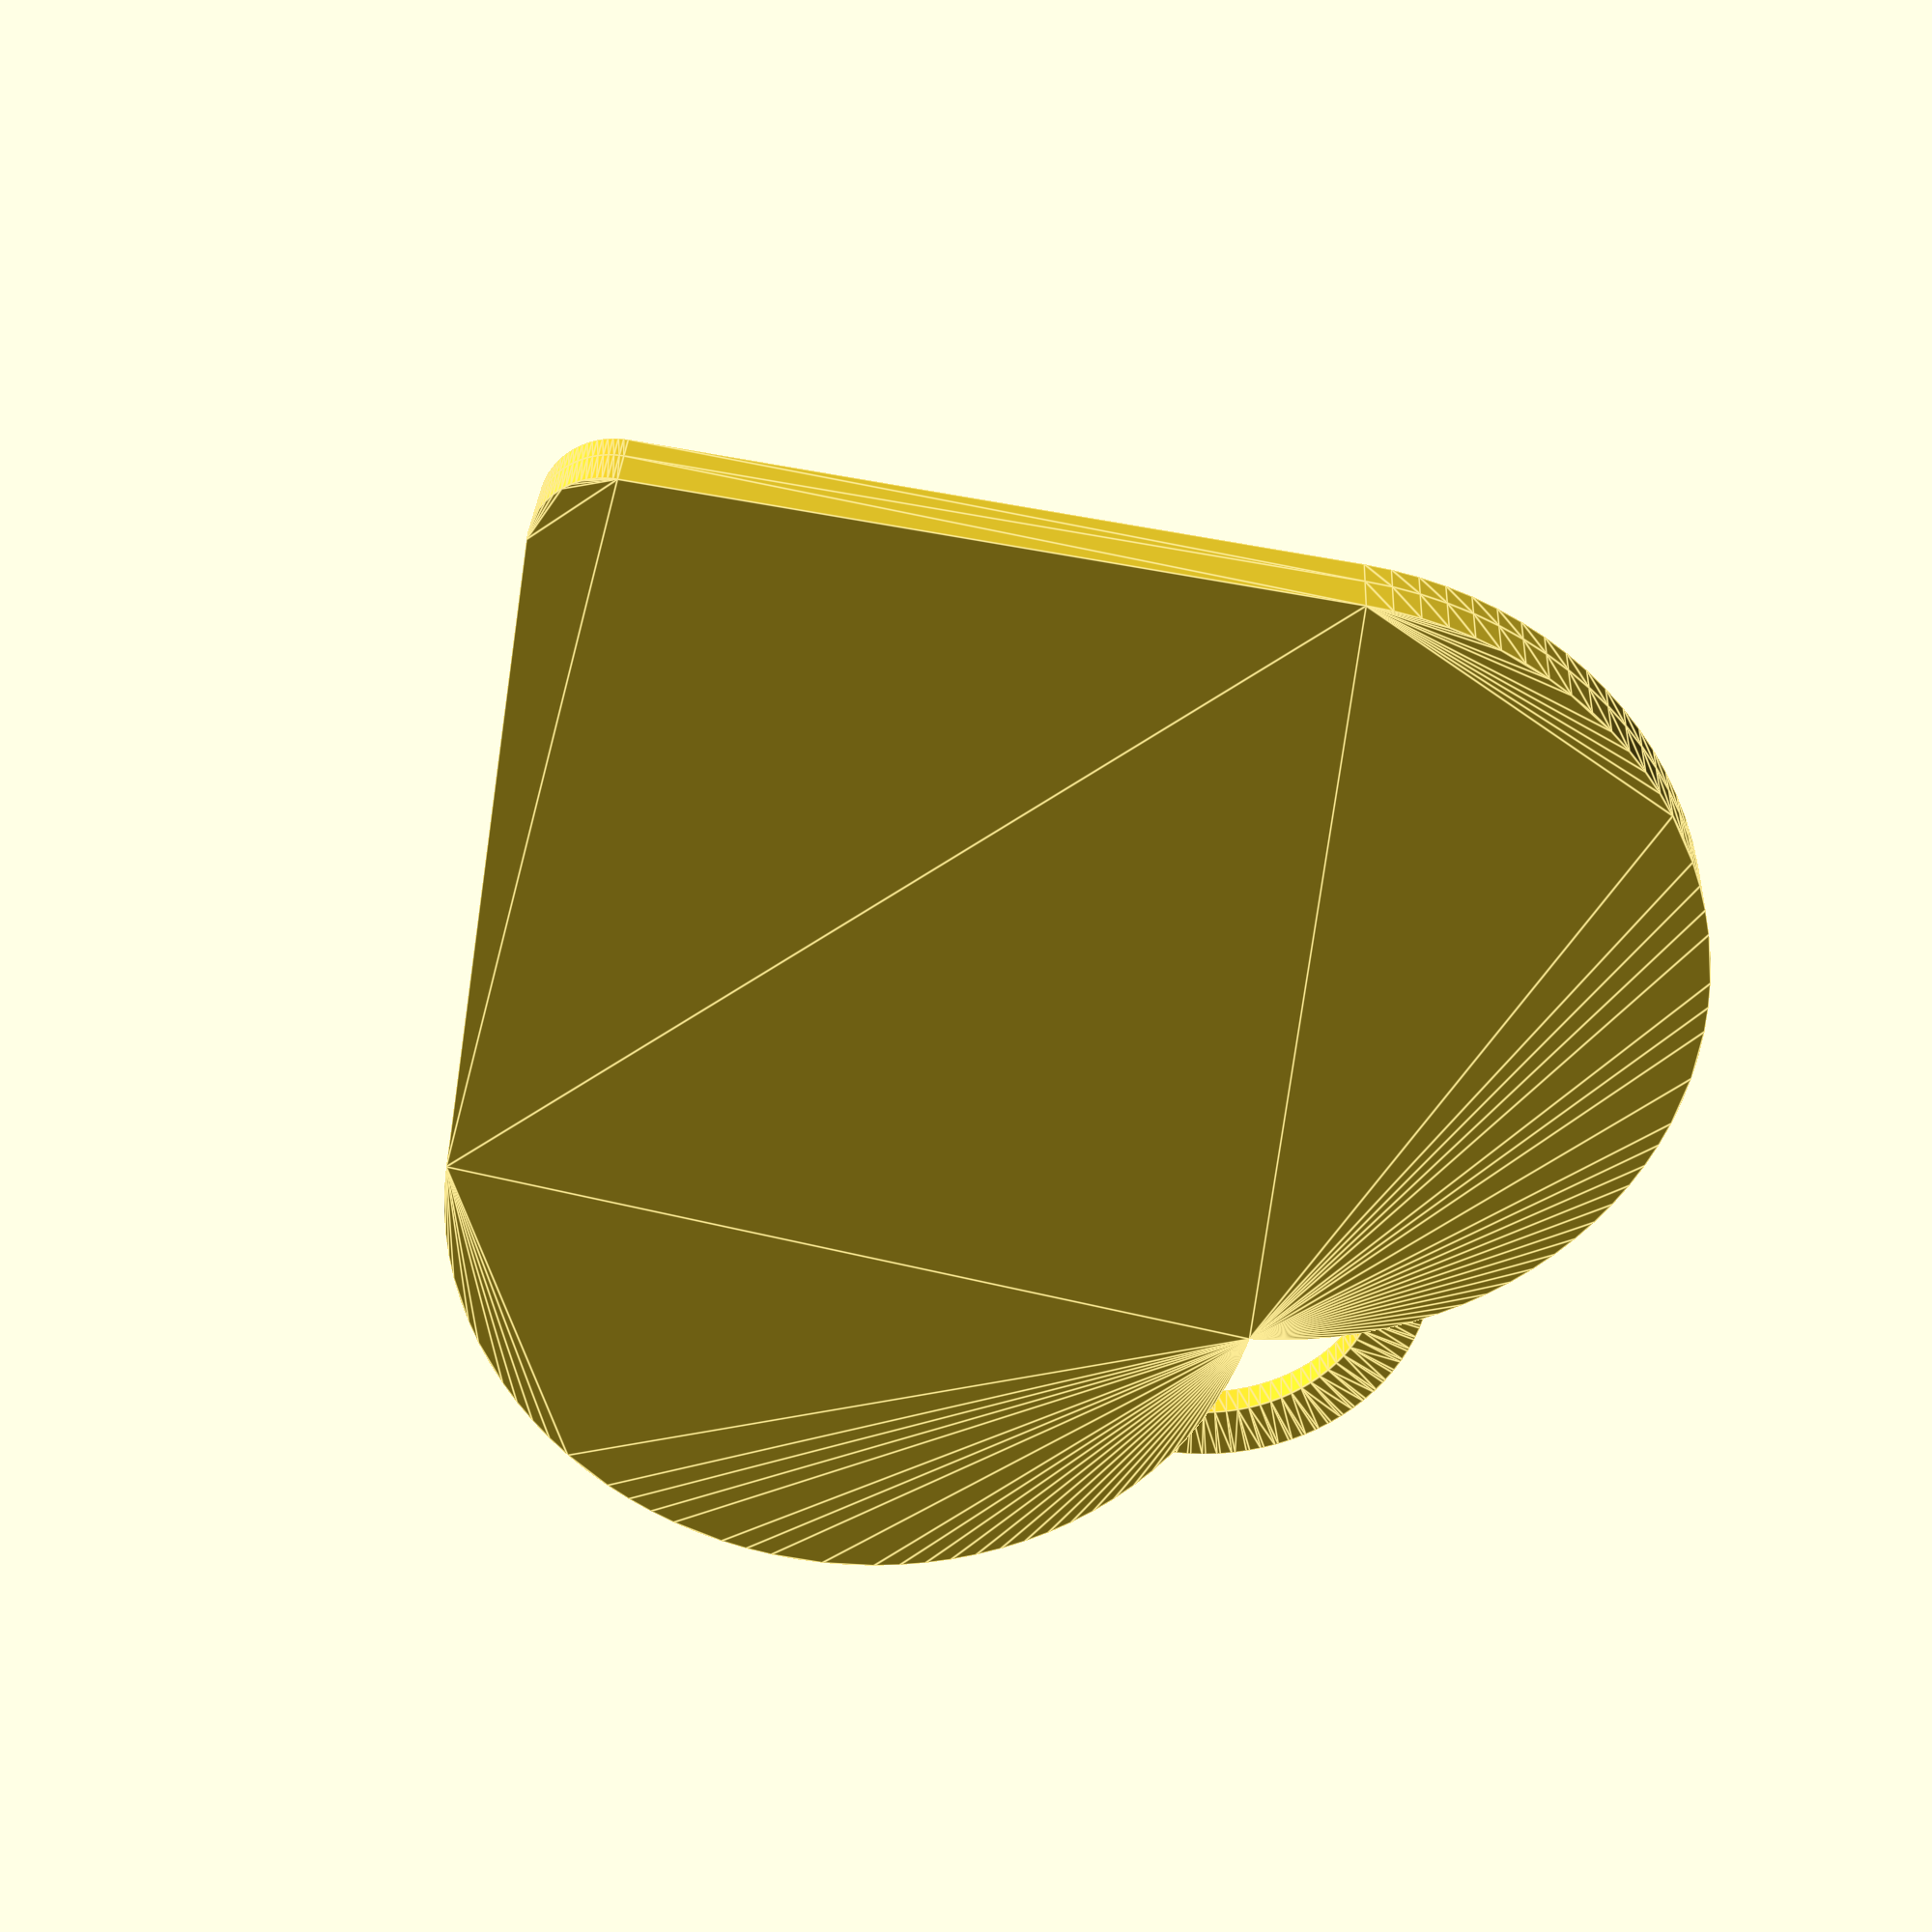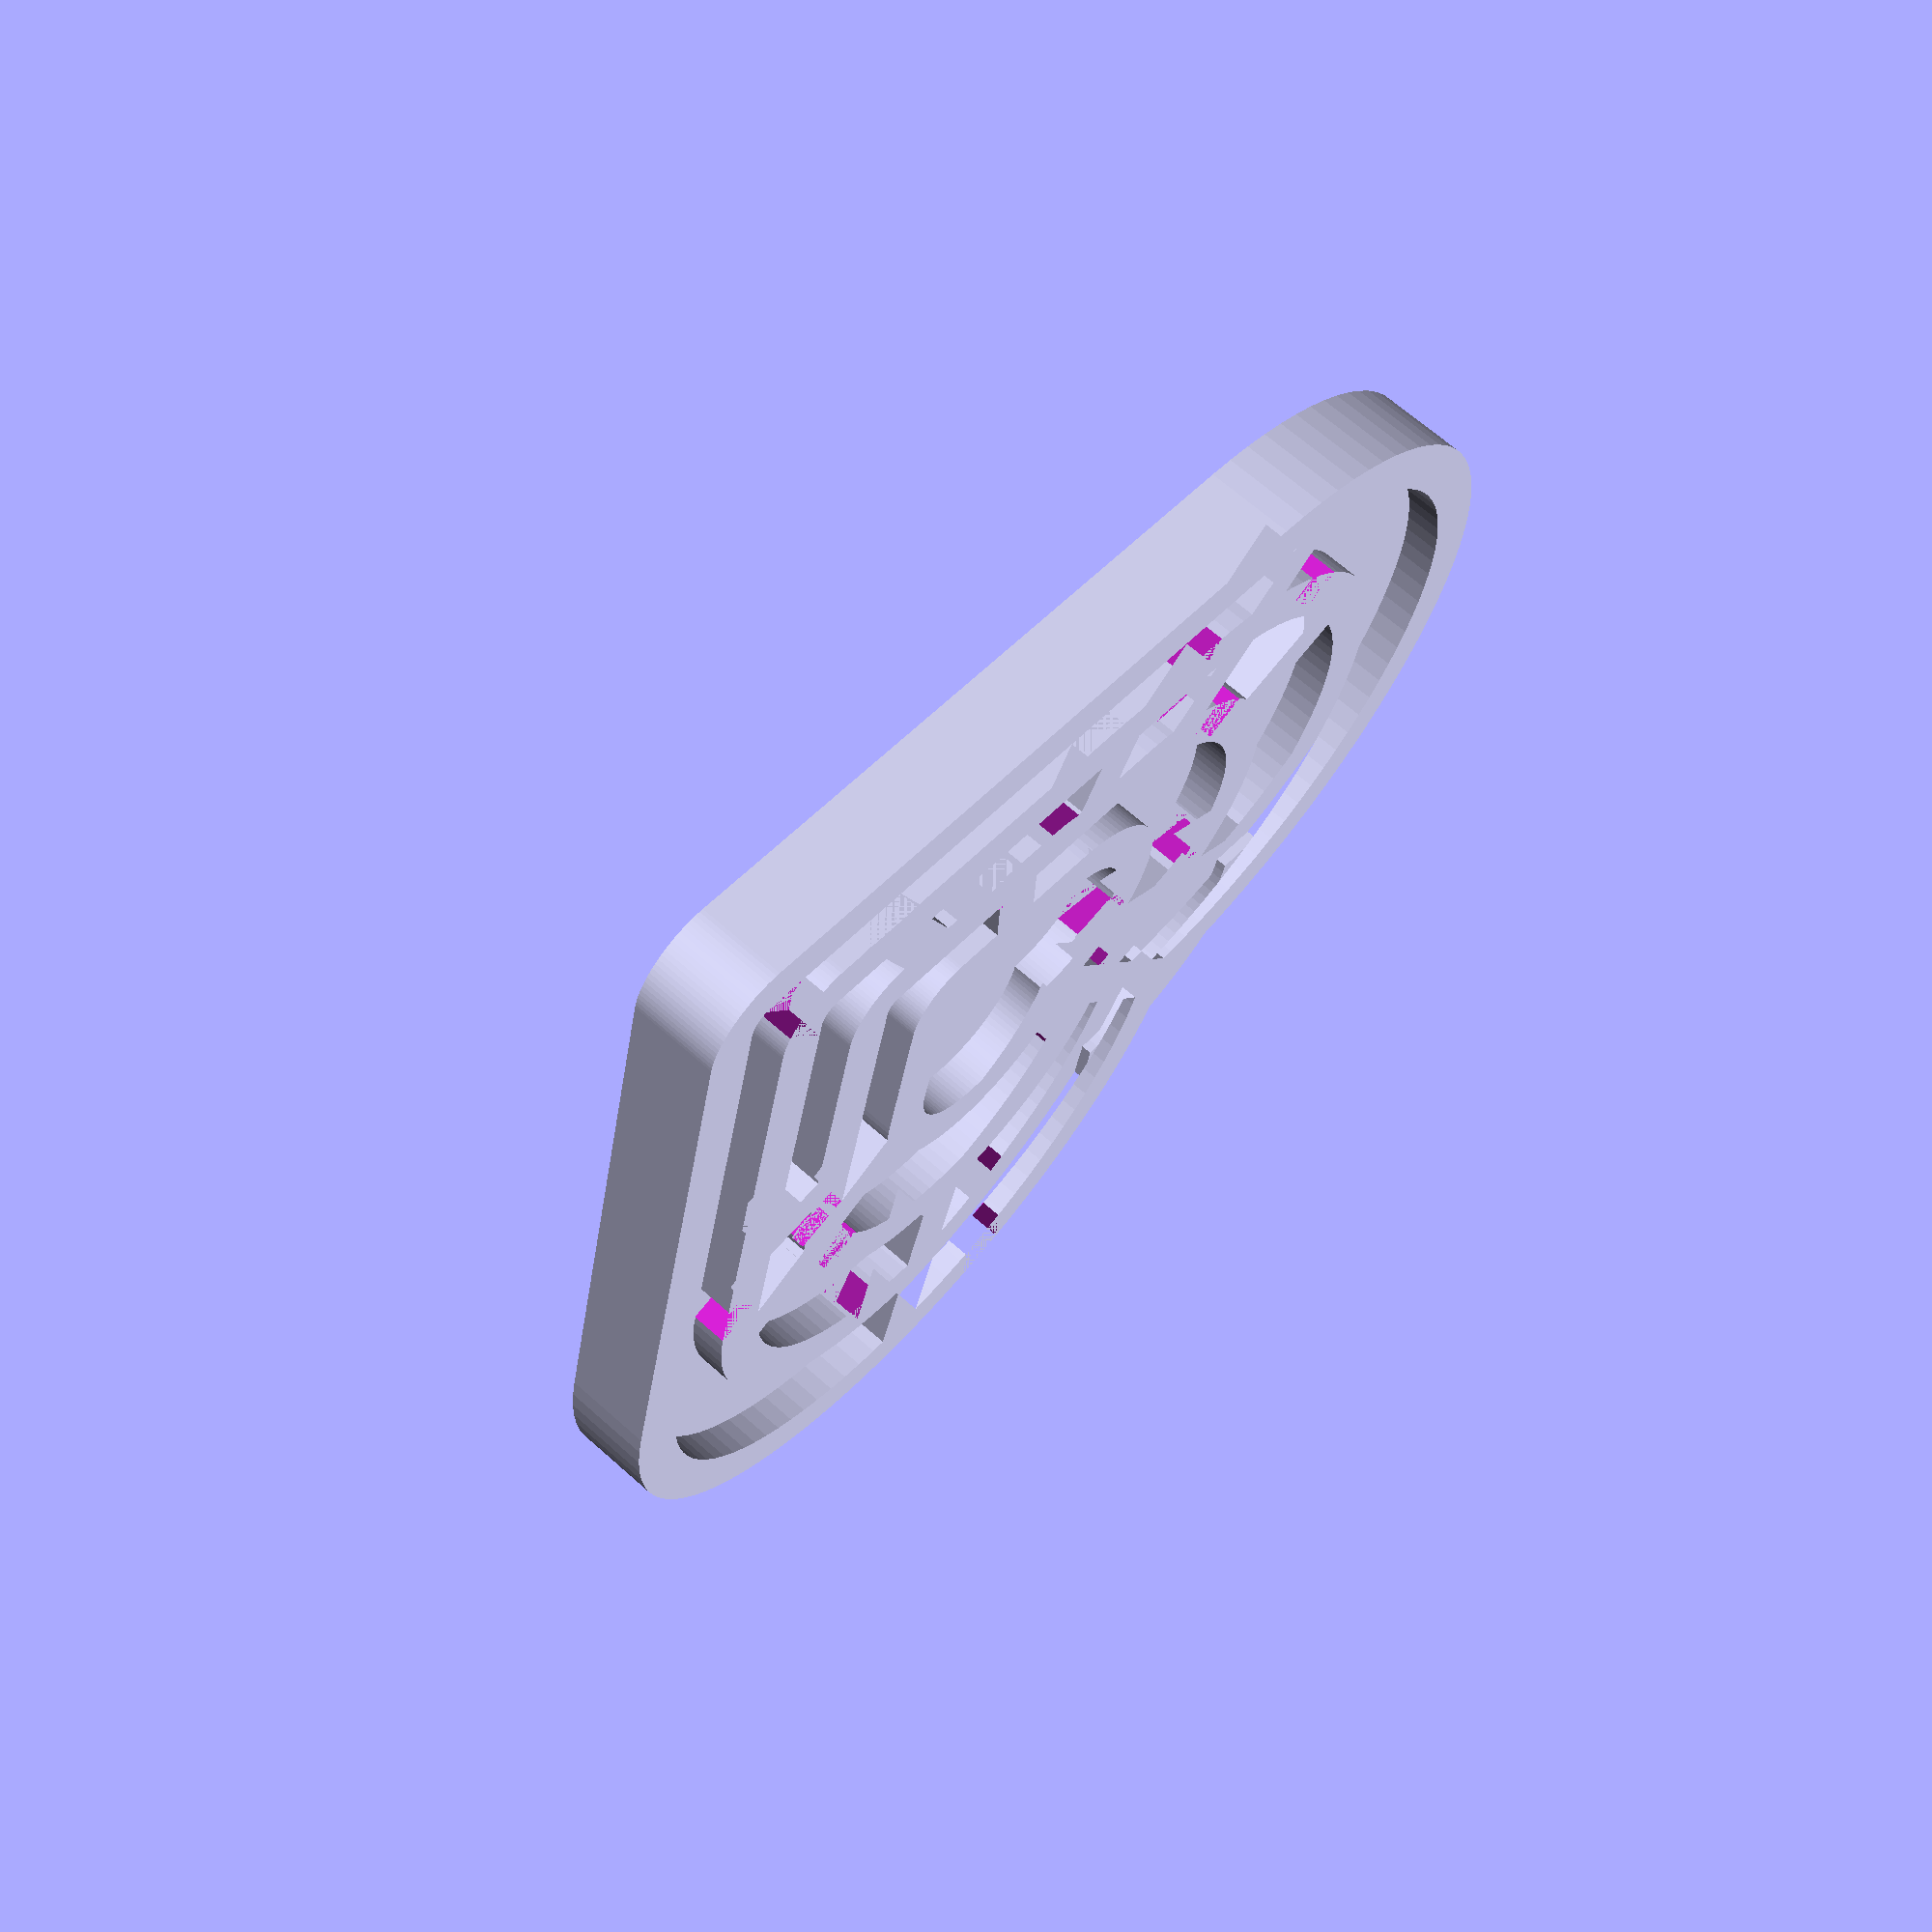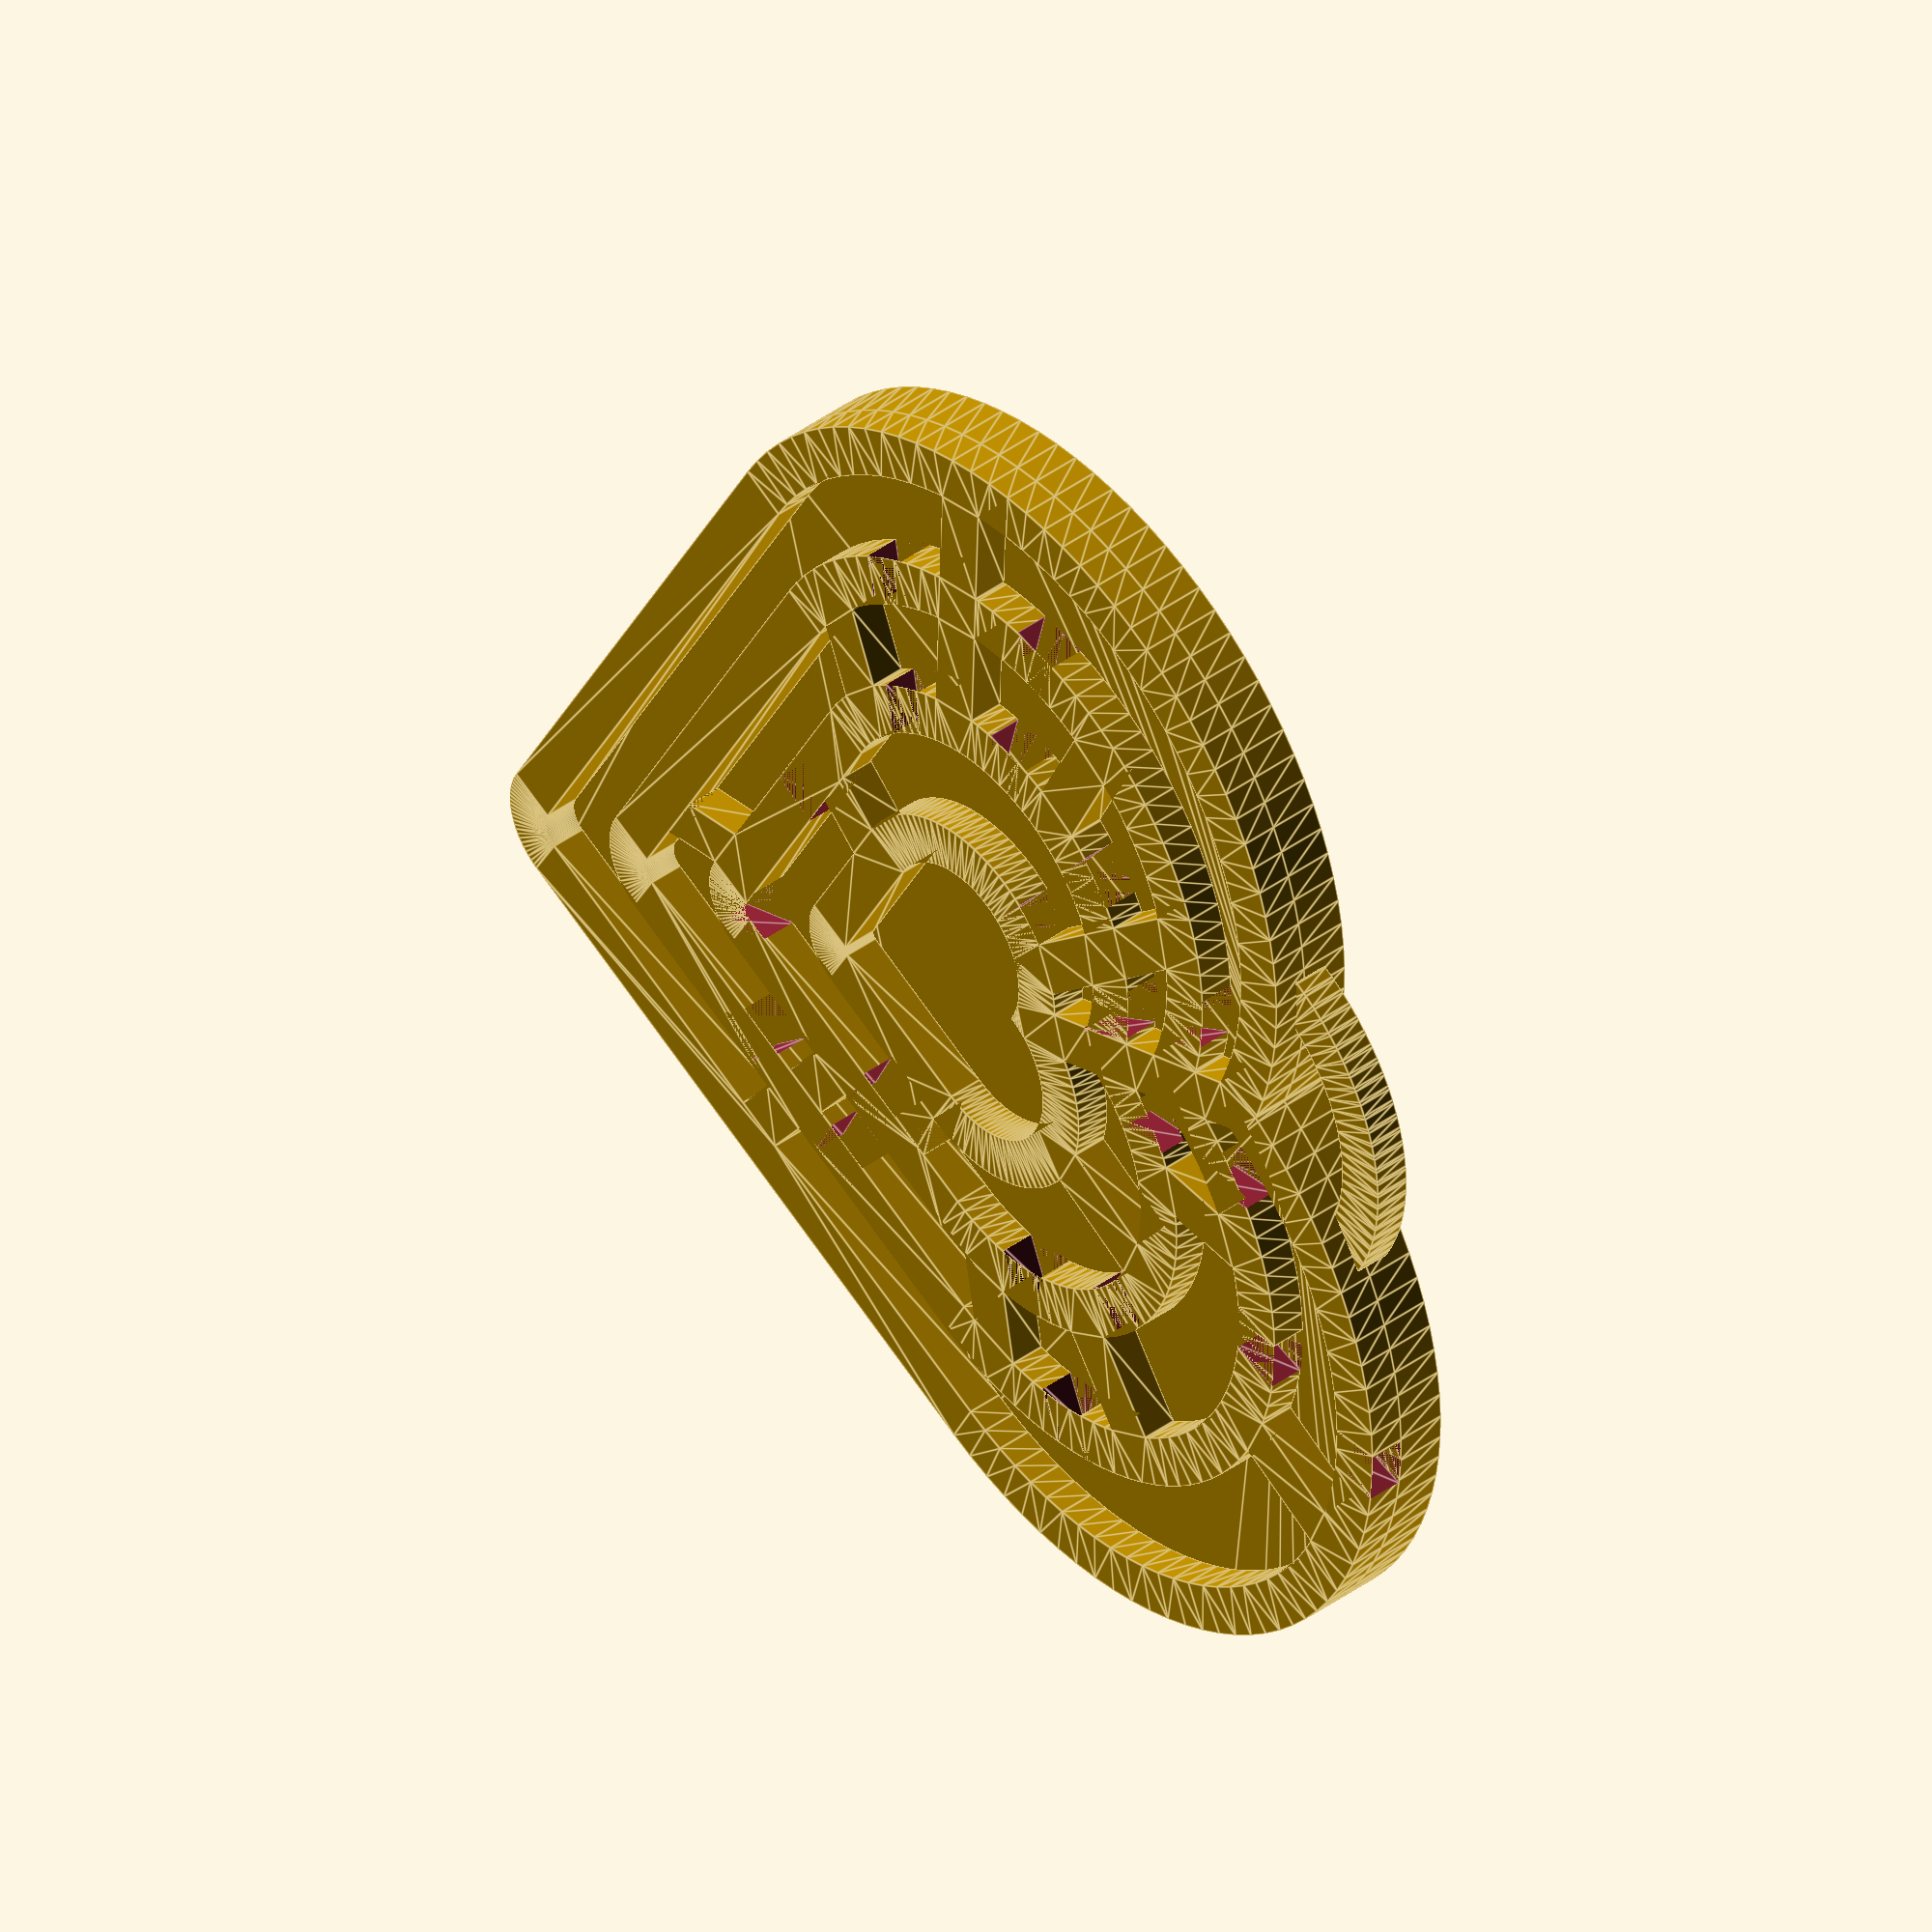
<openscad>
heart_height = 30;
wall_thickness = 1.4;
wall_height = 1;
cblocks = 15;
levels = 3;
tip_factor = 15;
bottom = "YES";
ring = "YES";  

// give a [x, y] point and length. draw a line in the x direction
module x_line(point, length, thickness = 1) {
    offset = thickness / 2;
    translate([point[0] - offset, point[1] - offset, 0]) 
        square([length + thickness, thickness]);
}


module a_quarter_arc(radius, angle, width = 1) {
    outer = radius + width;
    intersection() {
        difference() {
            offset(r = width) circle(radius, $fn=96); 
            circle(radius, $fn=96);
        }
        polygon([[0, 0], [outer, 0], [outer, outer * sin(angle)], [outer * cos(angle), outer * sin(angle)]]);
    }
}

module arc(radius, angles, width = 1) {
    angle_from = angles[0];
    angle_to = angles[1];
    angle_difference = angle_to - angle_from;
    outer = radius + width;
    rotate(angle_from)
        if(angle_difference <= 90) {
            a_quarter_arc(radius, angle_difference, width);
        } else if(angle_difference > 90 && angle_difference <= 180) {
            arc(radius, [0, 90], width);
            rotate(90) a_quarter_arc(radius, angle_difference - 90, width);
        } else if(angle_difference > 180 && angle_difference <= 270) {
            arc(radius, [0, 180], width);
            rotate(180) a_quarter_arc(radius, angle_difference - 180, width);
        } else if(angle_difference > 270 && angle_difference <= 360) {
            arc(radius, [0, 270], width);
            rotate(270) a_quarter_arc(radius, angle_difference - 270, width);
       }
}

/*
 * constants, for clearness
 *
 */
 
// random directions, for picking up a direction to visit the next block
function PERMUTATION_OF_FOUR() = [
    [1, 2, 3, 4],
    [1, 2, 4, 3],
    [1, 3, 2, 4],
    [1, 3, 4, 2],
    [1, 4, 2, 3],
    [1, 4, 3, 2],
    [2, 1, 3, 4],
    [2, 1, 4, 3],
    [2, 3, 1, 4],
    [2, 3, 4, 1],
    [2, 4, 1, 3],
    [2, 4, 3, 1],
    [3, 1, 2, 4],
    [3, 1, 4, 2],
    [3, 2, 1, 4],
    [3, 2, 4, 1],
    [3, 4, 1, 2],
    [3, 4, 2, 1],
    [4, 1, 2, 3],
    [4, 1, 3, 2],
    [4, 2, 1, 3],
    [4, 2, 3, 1],
    [4, 3, 1, 2],
    [4, 3, 2, 1]
];

function NO_WALL() = 0;
function UP_WALL() = 1;
function RIGHT_WALL() = 2;
function UP_RIGHT_WALL() = 3;

function NOT_VISITED() = 0;
function VISITED() = 1;

/* 
 * utilities functions
 *
 */

// comare the equality of [x1, y1] and [x2, y2]
function cord_equals(cord1, cord2) = cord1 == cord2;

// is the point visited?
function not_visited(cord, vs, index = 0) =
    index == len(vs) ? true : 
        (cord_equals([vs[index][0], vs[index][1]], cord) && vs[index][2] == 1 ? false :
            not_visited(cord, vs, index + 1));
            
// pick a direction randomly
function rand_dirs() =
    PERMUTATION_OF_FOUR()[round(rands(0, 24, 1)[0])]; 

// replace v1 in the vector with v2 
function replace(v1, v2, vs) =
    [for(i = [0:len(vs) - 1]) vs[i] == v1 ? v2 : vs[i]];
    
/* 
 * functions for generating a maze vector
 *
 */

// initialize a maze
function init_maze(rows, columns) = 
    [
	    for(c = [1 : columns]) 
	        for(r = [1 : rows]) 
		        [c, r, 0,  UP_RIGHT_WALL()]
	];
    
// find a vector in the maze vector
function find(i, j, maze_vector, index = 0) =
    index == len(maze_vector) ? [] : (
        cord_equals([i, j], [maze_vector[index][0], maze_vector[index][1]]) ? maze_vector[index] : find(i, j, maze_vector, index + 1)
    );

////
// NO_WALL = 0;
// UP_WALL = 1;
// RIGHT_WALL = 2;
// UP_RIGHT_WALL = 3;
function delete_right_wall(original_block) = 
    original_block == NO_WALL() || original_block == RIGHT_WALL() ? NO_WALL() : UP_WALL();

function delete_up_wall(original_block) = 
    (original_block == NO_WALL() || original_block == UP_WALL()) ? NO_WALL() : RIGHT_WALL();
    
function delete_right_wall_of(vs, is_visited, maze_vector) =
    replace(vs, [vs[0], vs[1] , is_visited, delete_right_wall(vs[3])] ,maze_vector);

function delete_up_wall_of(vs, is_visited, maze_vector) =
    replace(vs, [vs[0], vs[1] , is_visited, delete_up_wall(vs[3])] ,maze_vector);

function go_right(i, j, rows, columns, maze_vector) =
    go_maze(i + 1, j, rows, columns, delete_right_wall_of(find(i, j, maze_vector), VISITED(), maze_vector));
    
function go_up(i, j, rows, columns, maze_vector) =
    go_maze(i, j - 1, rows, columns, delete_up_wall_of(find(i, j, maze_vector), VISITED(), maze_vector));
    
function visit(v, maze_vector) =
    replace(v, [v[0], v[1], VISITED(), v[3]], maze_vector);
 
function go_left(i, j, rows, columns, maze_vector) =
    go_maze(i - 1, j, rows, columns, delete_right_wall_of(find(i - 1, j, maze_vector), NOT_VISITED(), maze_vector));
    
function go_down(i, j, rows, columns, maze_vector) =
    go_maze(i, j + 1, rows, columns, delete_up_wall_of(find(i, j + 1, maze_vector), NOT_VISITED(), maze_vector));
    
function go_maze(i, j, rows, columns, maze_vector) =
    look_around(i, j, rand_dirs(), rows, columns, visit(find(i, j, maze_vector), maze_vector));
    
function look_around(i, j, dirs, rows, columns, maze_vector, index = 0) =
    index == 4 ? maze_vector : 
        look_around( 
            i, j, dirs, 
            rows, columns, 
            build_wall(i, j, dirs[index], rows, columns, maze_vector), 
            index + 1
        ); 

function build_wall(i, j, n, rows, columns, maze_vector) = 
    n == 1 && i != columns && not_visited([i + 1, j], maze_vector) ? go_right(i, j, rows, columns, maze_vector) : ( 
        n == 2 && j != 1 && not_visited([i, j - 1], maze_vector) ? go_up(i, j, rows, columns, maze_vector)  : (
            n == 3 && i != 1 && not_visited([i - 1, j], maze_vector) ? go_left(i, j,rows, columns,  maze_vector)  : (
                n == 4 && j != rows && not_visited([i, j + 1], maze_vector) ? go_down(i, j, rows, columns, maze_vector) : maze_vector
            ) 
        )
    ); 

// The heart is composed of two semi-circles and two isosceles triangles. 
// The triangle's two equal sides have length equals to the double `radius` of the circle.
// That's why the `solid_heart` module is drawn according a `radius` parameter.
module solid_heart(radius, tip_factor) {
    offset_h = 2.2360679774997896964091736687313 * radius / 2 - radius * sin(45);
	tip_radius = radius / tip_factor;
	
    translate([radius * cos(45), offset_h, 0]) rotate([0, 0, -45])
    hull() {
        circle(radius, $fn = 96);
		translate([radius - tip_radius, -radius * 2 + tip_radius, 0]) 
		    circle(tip_radius, center = true, $fn = 96);
	}
	
	translate([-radius * cos(45), offset_h, 0]) rotate([0, 0, 45]) hull() {
        circle(radius, $fn = 96);
		translate([-radius + tip_radius, -radius * 2 + tip_radius, 0]) 
		    circle(tip_radius, center = true, $fn = 96);
	}
}

module ring_heart(radius, tip_factor, thickness) {
    difference() { 
	    offset(delta = thickness) solid_heart(radius, tip_factor);
        solid_heart(radius, tip_factor);
	}
}

module ring_heart_sector(radius, angle, tip_factor, thickness, width) {
	intersection() {
		ring_heart(radius - 0.1, tip_factor, thickness + 0.2);
		rotate([0, 0, angle]) x_line([0, 0], radius * 3, thickness, width);
	}
}

module heart_to_heart_wall(radius, length, angle, tip_factor, thickness) {
    intersection() {
        difference() {
            solid_heart(radius + length, tip_factor);
		    solid_heart(radius, tip_factor);
	    }
	    rotate([0, 0, angle]) 
		    x_line([0, 0], (radius + length) * 2, thickness);
	}
}

module heart_maze(radius, cblocks, levels, tip_factor, height = 1, thickness = 1) {
    full_circle_angle = 360;
    arc_angle = full_circle_angle / cblocks;
	r = radius / (levels + 1);
	
	maze = go_maze(1, 1, cblocks, levels, replace([levels, cblocks - 1, 0, UP_RIGHT_WALL()], [levels, cblocks - 1, 0, UP_WALL()], init_maze(cblocks, levels)));
	
	
	difference() {
		linear_extrude(height) union() {
			for(i = [1 : levels + 1]) {
				ring_heart(r * i, tip_factor, thickness);
			}
		  
		  
			for(i = [0:len(maze) - 1]) { 
				cord = maze[i];
				cr = cord[0]; 
				cc = cord[1] - 1;    
				v = cord[3];
				
				angle = cc * arc_angle;
				 
				if(v == 1 || v == 3) { 
					heart_to_heart_wall(r * cr, r, cc * arc_angle + 90, tip_factor, thickness);
				} 
			}
	    }
		
		
		linear_extrude(height) union() {
		    // maze entry
		    ring_heart_sector(r, 1.5 * arc_angle + 90, tip_factor, thickness, r - thickness / 2);

	        // road to the next level
			for(i = [0:len(maze) - 1]) { 
				cord = maze[i];
				cr = cord[0]; 
				cc = cord[1] - 1;    
				v = cord[3];
				
				if(v == 0 || v == 1) {
					ring_heart_sector(r * (cr + 1), (cc + 0.5) * arc_angle + 90, tip_factor, thickness, r - thickness / 2);
				}  
			}
		}
	}
}

heart_maze(heart_height / 3.12, cblocks, levels, tip_factor, wall_height, wall_thickness);

if(bottom == "YES") {
    translate([0, 0, -wall_thickness]) 
	    linear_extrude(wall_thickness) 
		    offset(delta = wall_thickness) 
			    solid_heart(heart_height / 3.12, tip_factor, wall_thickness);
}

if(ring == "YES") {
    if(bottom == "YES")  {
	    translate([0, heart_height / 3.12 +  wall_thickness / 2, -wall_thickness / 2]) 
			linear_extrude(wall_height) 
				arc(heart_height / 3.12 / 2, [45, 135], wall_thickness);
	} else {
	    translate([0, heart_height / 3.12 + wall_thickness / 2, 0]) 
			linear_extrude(wall_height) 
				arc(heart_height / 3.12 / 2, [45, 135], wall_thickness);
	}
}
</openscad>
<views>
elev=150.0 azim=35.8 roll=357.1 proj=p view=edges
elev=113.5 azim=327.3 roll=228.2 proj=p view=wireframe
elev=139.0 azim=254.0 roll=131.9 proj=o view=edges
</views>
